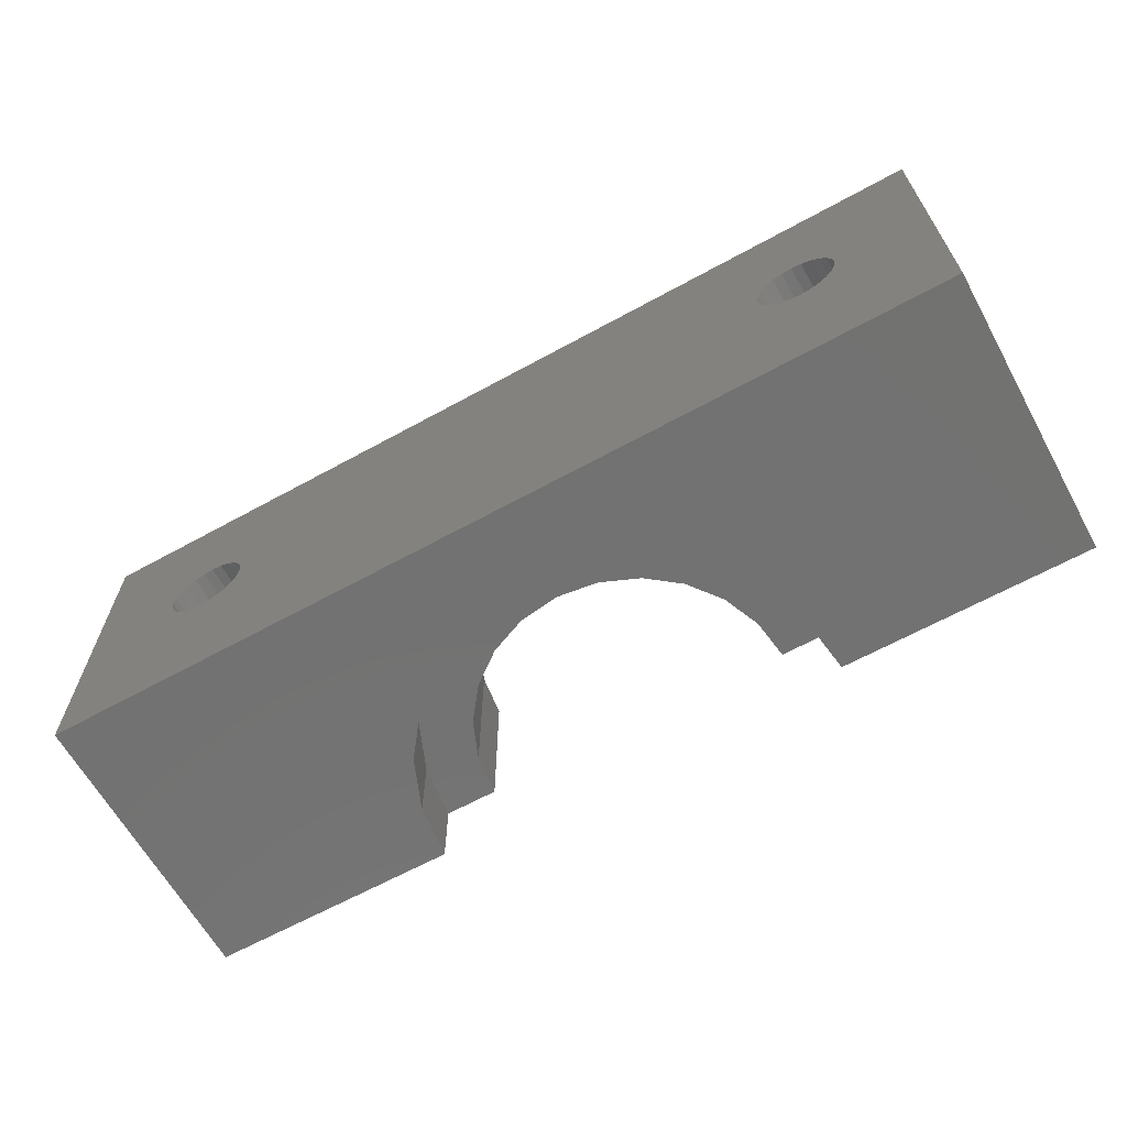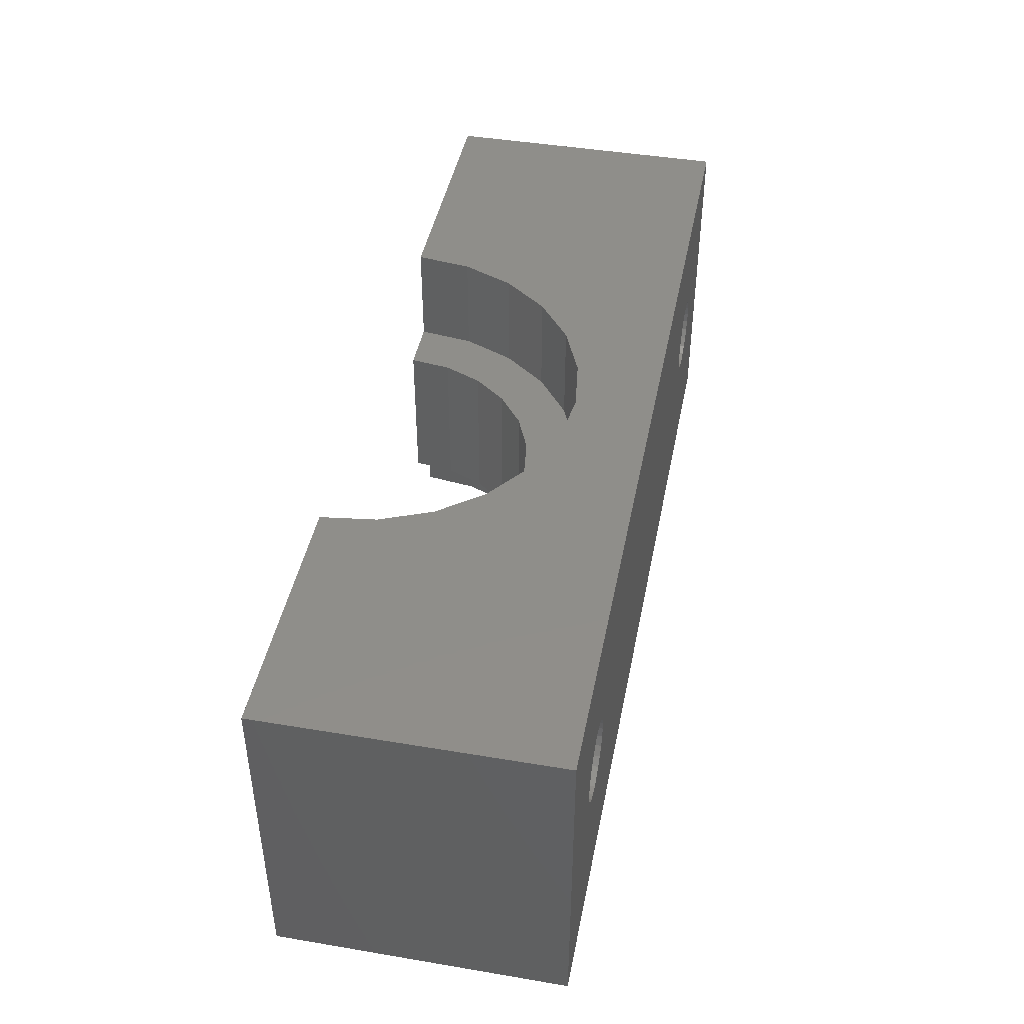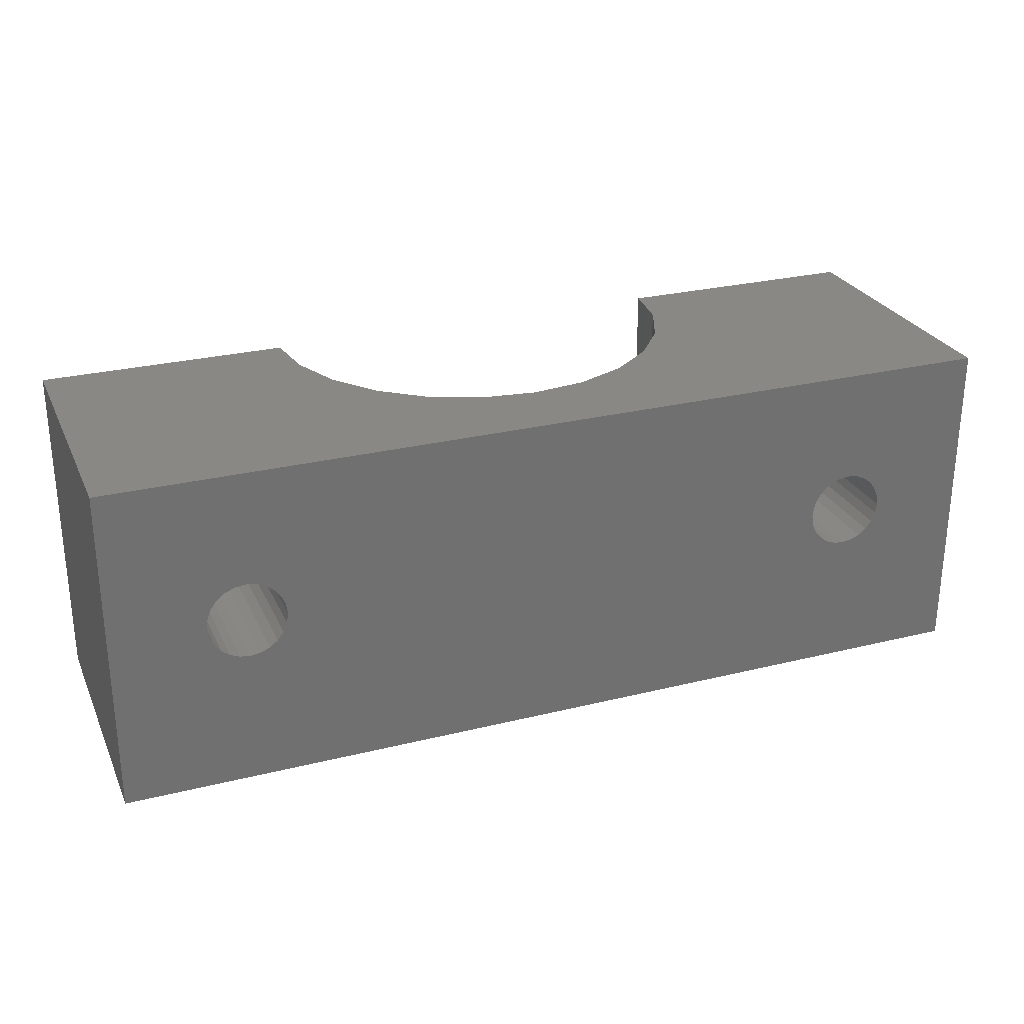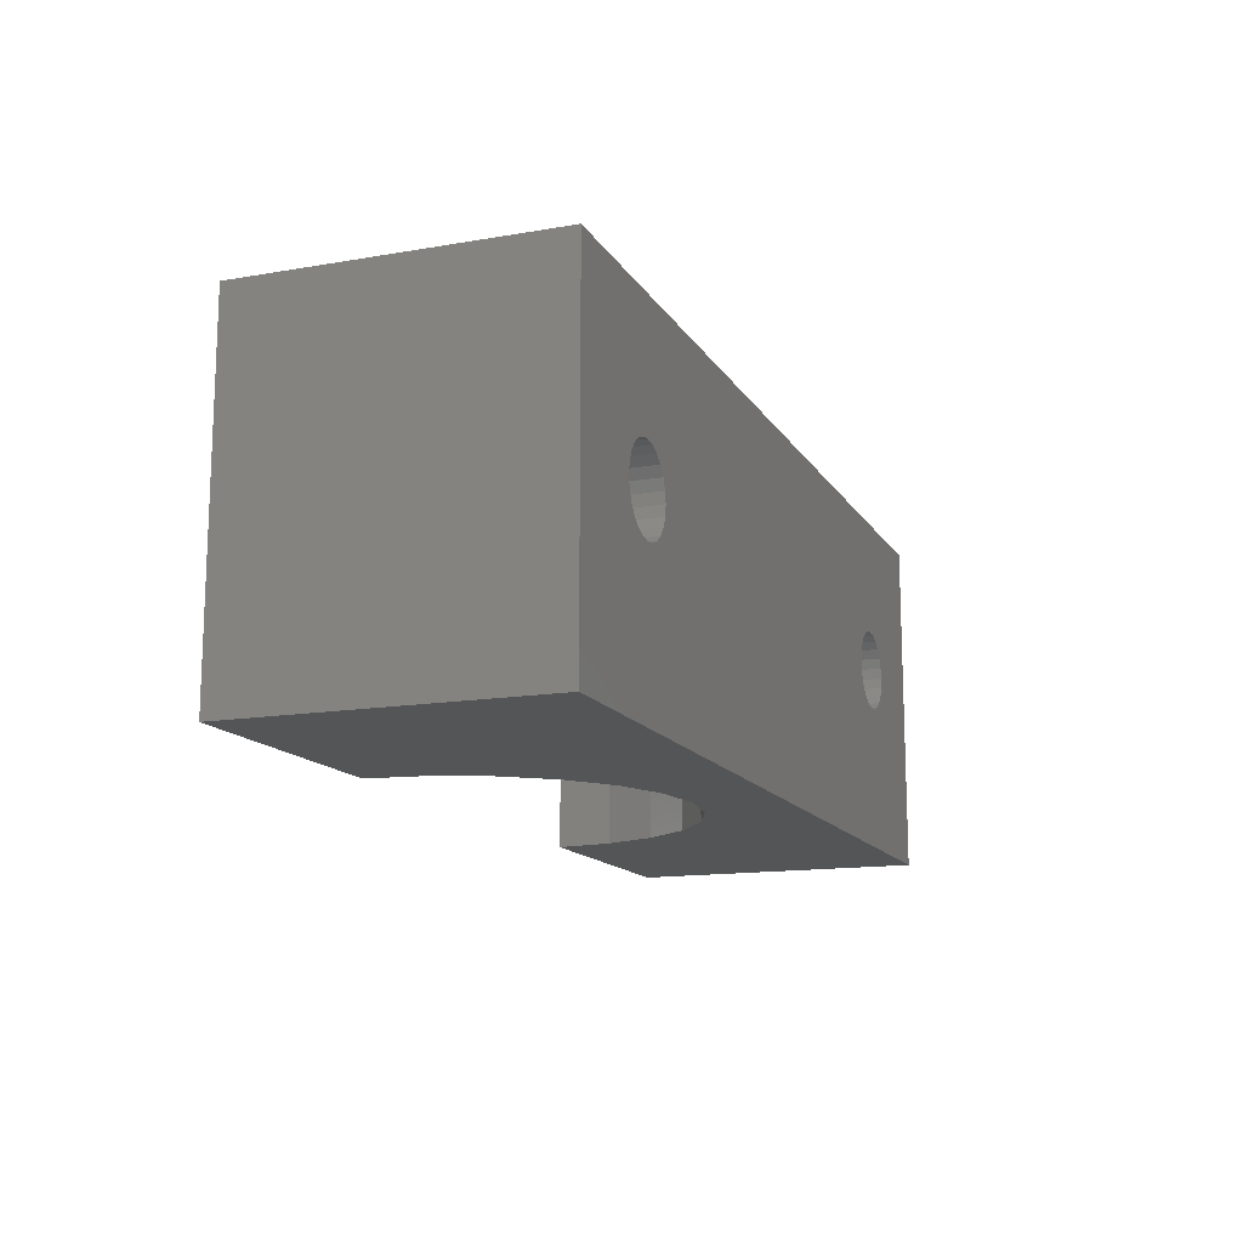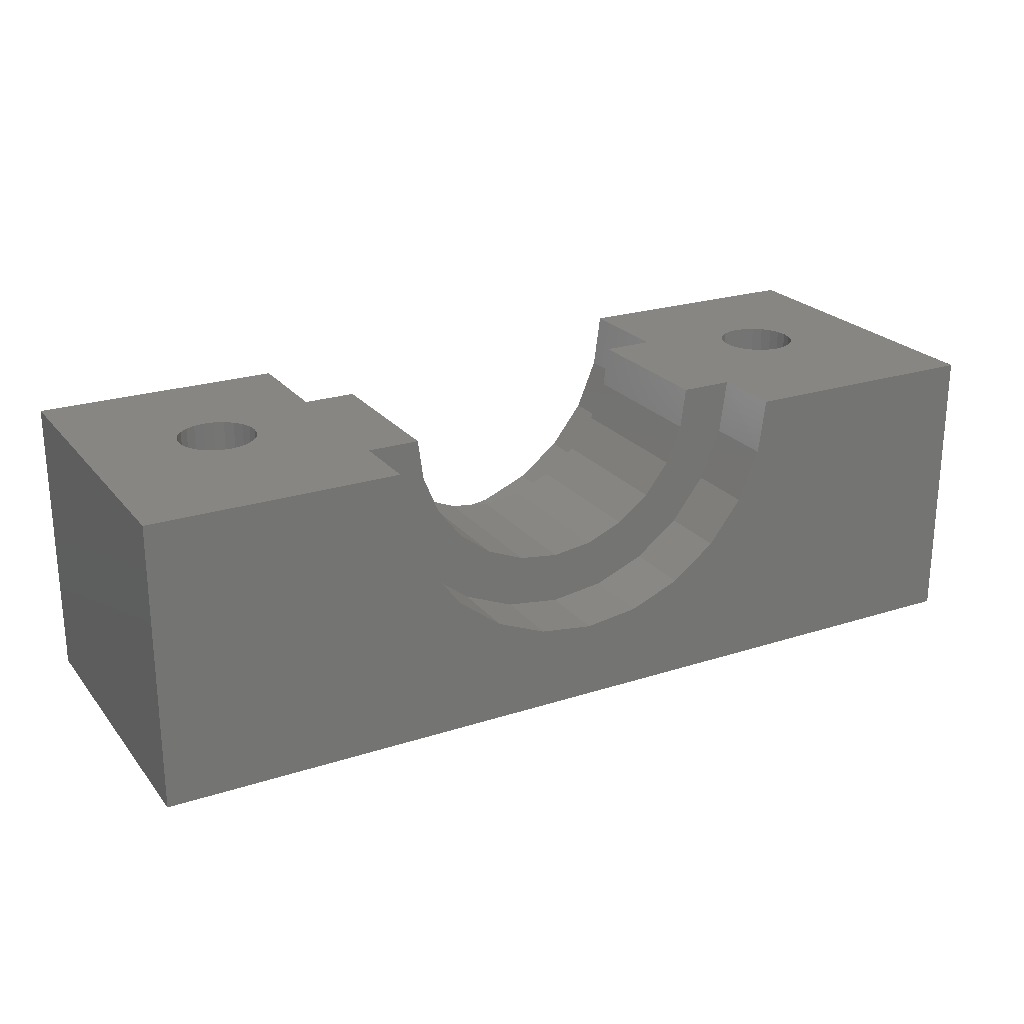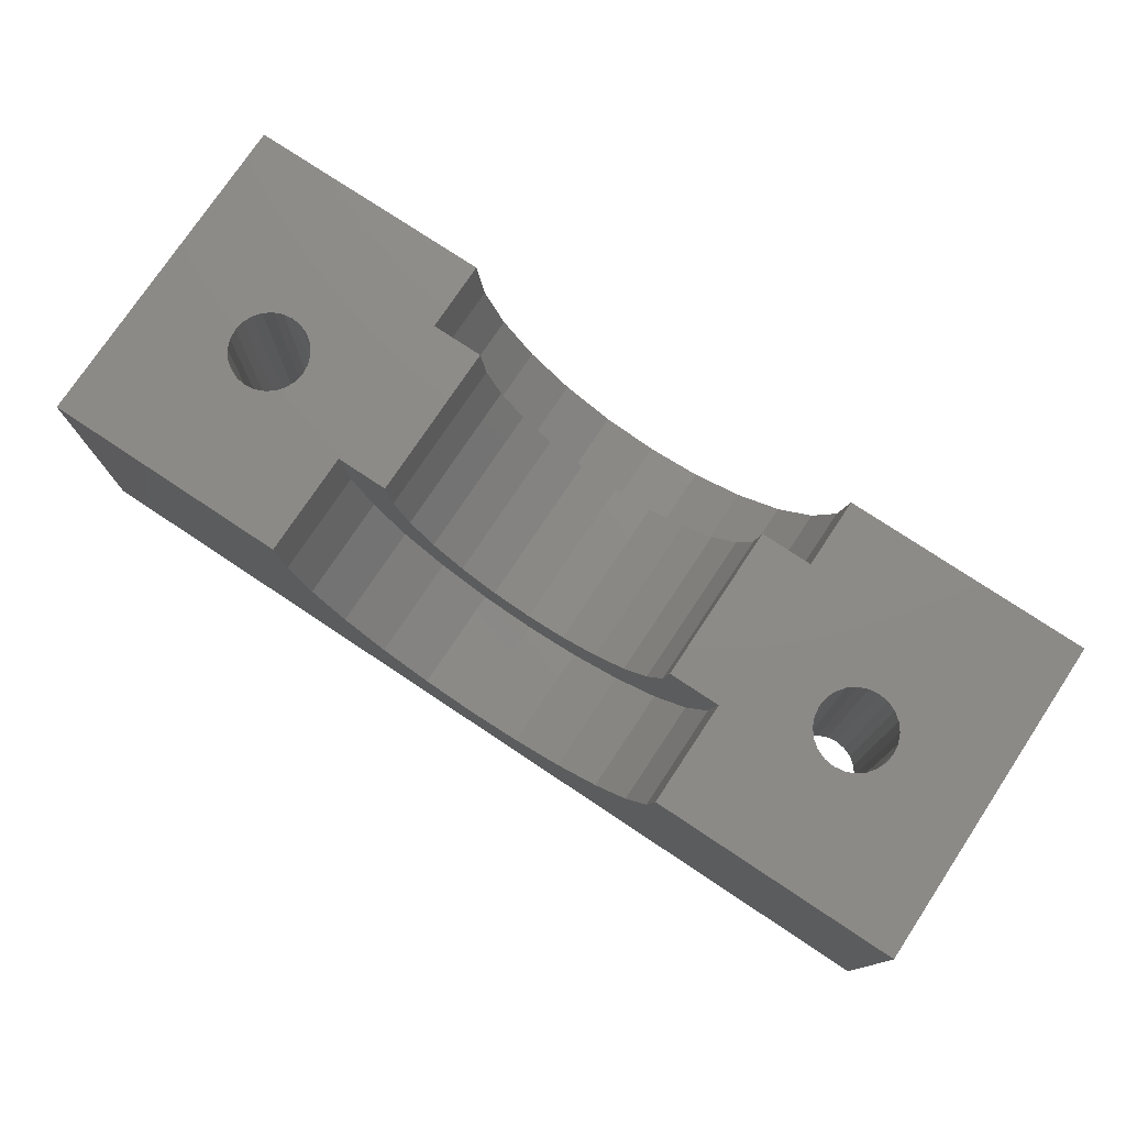
<metadata>
{"format":"stl","ext":"stl","renderer":"f3d","projection":"perspective","resolution":1024,"background":"white","views":[{"elev":-64.2,"azim":-151.0,"up":"+Y"},{"elev":44.2,"azim":101.1,"up":"+Y"},{"elev":27.0,"azim":159.0,"up":"+Y"},{"elev":-13.9,"azim":110.8,"up":"+Y"},{"elev":23.3,"azim":-28.6,"up":"+Z"},{"elev":76.3,"azim":-146.4,"up":"+Z"}]}
</metadata>
<code>
# stl→obj: 182 verts, 368 faces
v 413.6 169 5.804
v 414.8 175 6.757
v 413.6 175 5.804
v 414.8 169 6.757
v 416.6 169 11
v 416.4 175 9.447
v 416.4 169 9.447
v 416.6 175 11
v 404.6 175 11
v 404.8 169 9.447
v 404.8 175 9.447
v 404.6 169 11
v 402.8 175 8.929
v 402.6 175 11
v 403.6 175 7
v 404.9 175 5.343
v 405.4 175 8
v 406.6 175 4.072
v 406.3 175 6.757
v 407.6 175 5.804
v 408.5 175 3.273
v 409 175 5.204
v 410.6 175 3
v 410.6 175 5
v 412.1 175 5.204
v 412.6 175 3.273
v 414.6 175 4.072
v 416.2 175 5.343
v 415.8 175 8
v 417.5 175 7
v 418.6 175 11
v 418.3 175 8.929
v 409 169 5.204
v 410.6 169 5
v 412.1 169 5.204
v 407.6 169 5.804
v 415.8 169 8
v 406.3 169 6.757
v 405.4 169 8
v 402.8 169 8.929
v 402.6 169 11
v 403.6 169 7
v 404.9 169 5.343
v 406.6 169 4.072
v 408.5 169 3.273
v 410.6 169 3
v 412.6 169 3.273
v 414.6 169 4.072
v 416.2 169 5.343
v 417.5 169 7
v 418.6 169 11
v 418.3 169 8.929
v 402.6 179 11
v 393.1 179 2.82e-14
v 393.1 179 11
v 402.8 179 8.929
v 403.6 179 7
v 404.9 179 5.343
v 406.6 179 4.072
v 408.5 179 3.273
v 428.1 179 2.82e-14
v 410.6 179 3
v 412.6 179 3.273
v 414.6 179 4.072
v 416.2 179 5.343
v 417.5 179 7
v 418.3 179 8.929
v 418.6 179 11
v 428.1 179 11
v 423 174.6 2.82e-14
v 398.5 174.6 -3.102e-13
v 398.2 174.6 -3.102e-13
v 422.6 174.6 2.82e-14
v 398.9 174.4 -3.102e-13
v 422.2 174.4 2.82e-14
v 399.2 174.2 -2.2e-13
v 421.9 174.2 2.82e-14
v 399.5 173.9 -2.2e-13
v 421.7 173.9 2.82e-14
v 399.6 173.5 -2.2e-13
v 421.5 173.5 2.82e-14
v 399.7 173.1 -2.2e-13
v 421.5 173.1 2.82e-14
v 399.6 172.7 -2.2e-13
v 421.5 172.7 2.82e-14
v 399.5 172.4 -2.2e-13
v 421.7 172.4 2.82e-14
v 399.2 172.1 -2.2e-13
v 421.9 172.1 2.82e-14
v 398.9 171.8 -3.102e-13
v 422.2 171.8 2.82e-14
v 398.5 171.7 -3.102e-13
v 422.6 171.7 2.82e-14
v 398.2 171.6 -3.102e-13
v 423 171.6 2.82e-14
v 423.3 174.6 2.82e-14
v 423.7 174.4 2.82e-14
v 424 174.2 2.82e-14
v 424.3 173.9 2.82e-14
v 428.1 166.3 2.82e-14
v 424.4 173.5 2.82e-14
v 424.5 173.1 2.82e-14
v 424.4 172.7 2.82e-14
v 424.3 172.4 2.82e-14
v 424 172.1 2.82e-14
v 423.7 171.8 2.82e-14
v 423.3 171.7 2.82e-14
v 396.9 173.9 -4.004e-13
v 393.1 166.3 2.82e-14
v 397.1 174.2 -4.004e-13
v 397.4 174.4 -4.004e-13
v 397.8 174.6 -3.102e-13
v 396.7 173.5 -4.004e-13
v 396.7 173.1 -4.004e-13
v 396.7 172.7 -4.004e-13
v 396.9 172.4 -4.004e-13
v 397.1 172.1 -4.004e-13
v 397.4 171.8 -4.004e-13
v 397.8 171.7 -3.102e-13
v 406.6 166.3 4.072
v 393.1 166.3 11
v 408.5 166.3 3.273
v 404.9 166.3 5.343
v 403.6 166.3 7
v 402.8 166.3 8.929
v 402.6 166.3 11
v 410.6 166.3 3
v 412.6 166.3 3.273
v 414.6 166.3 4.072
v 416.2 166.3 5.343
v 417.5 166.3 7
v 418.3 166.3 8.929
v 418.6 166.3 11
v 428.1 166.3 11
v 422.6 174.6 11
v 423 174.6 11
v 422.2 174.4 11
v 421.9 174.2 11
v 421.7 173.9 11
v 421.5 173.5 11
v 421.5 173.1 11
v 421.5 172.7 11
v 421.7 172.4 11
v 421.9 172.1 11
v 422.2 171.8 11
v 422.6 171.7 11
v 423 171.6 11
v 423.3 174.6 11
v 423.7 174.4 11
v 424 174.2 11
v 424.3 173.9 11
v 424.4 173.5 11
v 424.5 173.1 11
v 424.4 172.7 11
v 424.3 172.4 11
v 424 172.1 11
v 423.7 171.8 11
v 423.3 171.7 11
v 397.1 174.2 11
v 396.9 173.9 11
v 397.4 174.4 11
v 397.8 174.6 11
v 398.2 174.6 11
v 396.7 173.5 11
v 396.7 173.1 11
v 396.7 172.7 11
v 396.9 172.4 11
v 397.1 172.1 11
v 397.4 171.8 11
v 397.8 171.7 11
v 398.2 171.6 11
v 399.5 173.9 11
v 399.2 174.2 11
v 398.9 174.4 11
v 398.5 174.6 11
v 399.6 173.5 11
v 399.7 173.1 11
v 399.6 172.7 11
v 399.5 172.4 11
v 399.2 172.1 11
v 398.9 171.8 11
v 398.5 171.7 11
f 1 2 3
f 2 1 4
f 5 6 7
f 6 5 8
f 9 10 11
f 10 9 12
f 9 13 14
f 13 9 15
f 15 9 16
f 16 9 11
f 16 11 17
f 16 17 18
f 18 17 19
f 18 19 20
f 18 20 21
f 21 20 22
f 21 22 23
f 23 22 24
f 23 24 25
f 23 25 26
f 26 25 3
f 26 3 27
f 27 3 2
f 27 2 28
f 28 2 29
f 28 29 6
f 28 6 30
f 30 6 8
f 30 8 31
f 30 31 32
f 33 24 22
f 24 33 34
f 34 25 24
f 25 34 35
f 36 22 20
f 22 36 33
f 7 29 37
f 29 7 6
f 17 38 19
f 38 17 39
f 11 39 17
f 39 11 10
f 35 3 25
f 3 35 1
f 37 2 4
f 2 37 29
f 38 20 19
f 20 38 36
f 40 12 41
f 12 40 42
f 12 42 43
f 12 43 10
f 10 43 39
f 39 43 44
f 39 44 38
f 38 44 36
f 36 44 45
f 36 45 33
f 33 45 46
f 33 46 34
f 34 46 47
f 34 47 35
f 35 47 1
f 1 47 48
f 1 48 4
f 4 48 49
f 4 49 37
f 37 49 7
f 7 49 50
f 7 50 5
f 5 50 51
f 51 50 52
f 53 54 55
f 54 53 56
f 54 56 57
f 54 57 58
f 54 58 59
f 54 59 60
f 54 60 61
f 61 60 62
f 61 62 63
f 61 63 64
f 61 64 65
f 61 65 66
f 61 66 67
f 61 67 68
f 61 68 69
f 70 71 72
f 71 70 73
f 71 73 74
f 74 73 75
f 74 75 76
f 76 75 77
f 76 77 78
f 78 77 79
f 78 79 80
f 80 79 81
f 80 81 82
f 82 81 83
f 82 83 84
f 84 83 85
f 84 85 86
f 86 85 87
f 86 87 88
f 88 87 89
f 88 89 90
f 90 89 91
f 90 91 92
f 92 91 93
f 92 93 94
f 94 93 95
f 61 96 54
f 96 61 97
f 97 61 98
f 98 61 99
f 99 61 100
f 54 96 70
f 54 70 72
f 99 100 101
f 101 100 102
f 102 100 103
f 103 100 104
f 104 100 105
f 105 100 106
f 106 100 107
f 107 100 95
f 54 108 109
f 108 54 110
f 110 54 111
f 111 54 112
f 112 54 72
f 109 108 113
f 109 113 114
f 109 114 115
f 109 115 116
f 109 116 117
f 109 117 118
f 109 118 119
f 109 119 94
f 109 94 95
f 109 95 100
f 109 120 121
f 120 109 122
f 122 109 100
f 121 120 123
f 121 123 124
f 121 124 125
f 121 125 126
f 122 100 127
f 127 100 128
f 128 100 129
f 129 100 130
f 130 100 131
f 131 100 132
f 132 100 133
f 133 100 134
f 5 31 8
f 31 5 51
f 41 9 14
f 9 41 12
f 132 51 52
f 51 132 133
f 122 46 45
f 46 122 127
f 132 50 131
f 50 132 52
f 123 44 43
f 44 123 120
f 120 45 44
f 45 120 122
f 127 47 46
f 47 127 128
f 128 48 47
f 48 128 129
f 131 49 130
f 49 131 50
f 129 49 48
f 49 129 130
f 42 123 43
f 123 42 124
f 40 124 42
f 124 40 125
f 41 125 40
f 125 41 126
f 23 63 62
f 63 23 26
f 32 66 30
f 66 32 67
f 18 60 59
f 60 18 21
f 21 62 60
f 62 21 23
f 16 59 58
f 59 16 18
f 57 16 58
f 16 57 15
f 26 64 63
f 64 26 27
f 31 67 32
f 67 31 68
f 56 14 13
f 14 56 53
f 57 13 15
f 13 57 56
f 30 65 28
f 65 30 66
f 27 65 64
f 65 27 28
f 69 100 61
f 100 69 134
f 31 135 136
f 135 31 137
f 137 31 138
f 138 31 139
f 139 31 51
f 139 51 140
f 140 51 141
f 141 51 142
f 142 51 143
f 143 51 144
f 144 51 145
f 145 51 146
f 146 51 147
f 31 69 68
f 69 31 136
f 69 136 148
f 69 148 149
f 69 149 150
f 69 150 151
f 69 151 134
f 134 151 152
f 134 152 153
f 134 153 154
f 134 154 155
f 134 155 156
f 134 156 157
f 134 157 158
f 134 158 147
f 134 147 51
f 134 51 133
f 121 54 109
f 54 121 55
f 55 159 53
f 159 55 160
f 160 55 121
f 53 159 161
f 53 161 162
f 53 162 163
f 53 163 14
f 160 121 164
f 164 121 165
f 165 121 166
f 166 121 167
f 167 121 168
f 168 121 169
f 169 121 170
f 170 121 171
f 171 121 41
f 41 121 126
f 14 172 41
f 172 14 173
f 173 14 174
f 174 14 175
f 175 14 163
f 41 172 176
f 41 176 177
f 41 177 178
f 41 178 179
f 41 179 180
f 41 180 181
f 41 181 182
f 41 182 171
f 111 162 161
f 162 111 112
f 110 161 159
f 161 110 111
f 159 108 110
f 108 159 160
f 160 113 108
f 113 160 164
f 164 114 113
f 114 164 165
f 165 115 114
f 115 165 166
f 166 116 115
f 116 166 167
f 167 117 116
f 117 167 168
f 169 117 168
f 117 169 118
f 170 118 169
f 118 170 119
f 171 119 170
f 119 171 94
f 182 94 171
f 94 182 92
f 181 92 182
f 92 181 90
f 180 90 181
f 90 180 88
f 180 86 88
f 86 180 179
f 179 84 86
f 84 179 178
f 178 82 84
f 82 178 177
f 177 80 82
f 80 177 176
f 176 78 80
f 78 176 172
f 172 76 78
f 76 172 173
f 74 173 174
f 173 74 76
f 71 174 175
f 174 71 74
f 72 175 163
f 175 72 71
f 112 163 162
f 163 112 72
f 142 87 85
f 87 142 143
f 143 89 87
f 89 143 144
f 145 89 144
f 89 145 91
f 146 91 145
f 91 146 93
f 147 93 146
f 93 147 95
f 158 95 147
f 95 158 107
f 157 107 158
f 107 157 106
f 156 106 157
f 106 156 105
f 156 104 105
f 104 156 155
f 155 103 104
f 103 155 154
f 154 102 103
f 102 154 153
f 153 101 102
f 101 153 152
f 152 99 101
f 99 152 151
f 151 98 99
f 98 151 150
f 98 149 97
f 149 98 150
f 97 148 96
f 148 97 149
f 96 136 70
f 136 96 148
f 70 135 73
f 135 70 136
f 73 137 75
f 137 73 135
f 75 138 77
f 138 75 137
f 138 79 77
f 79 138 139
f 139 81 79
f 81 139 140
f 140 83 81
f 83 140 141
f 141 85 83
f 85 141 142

</code>
